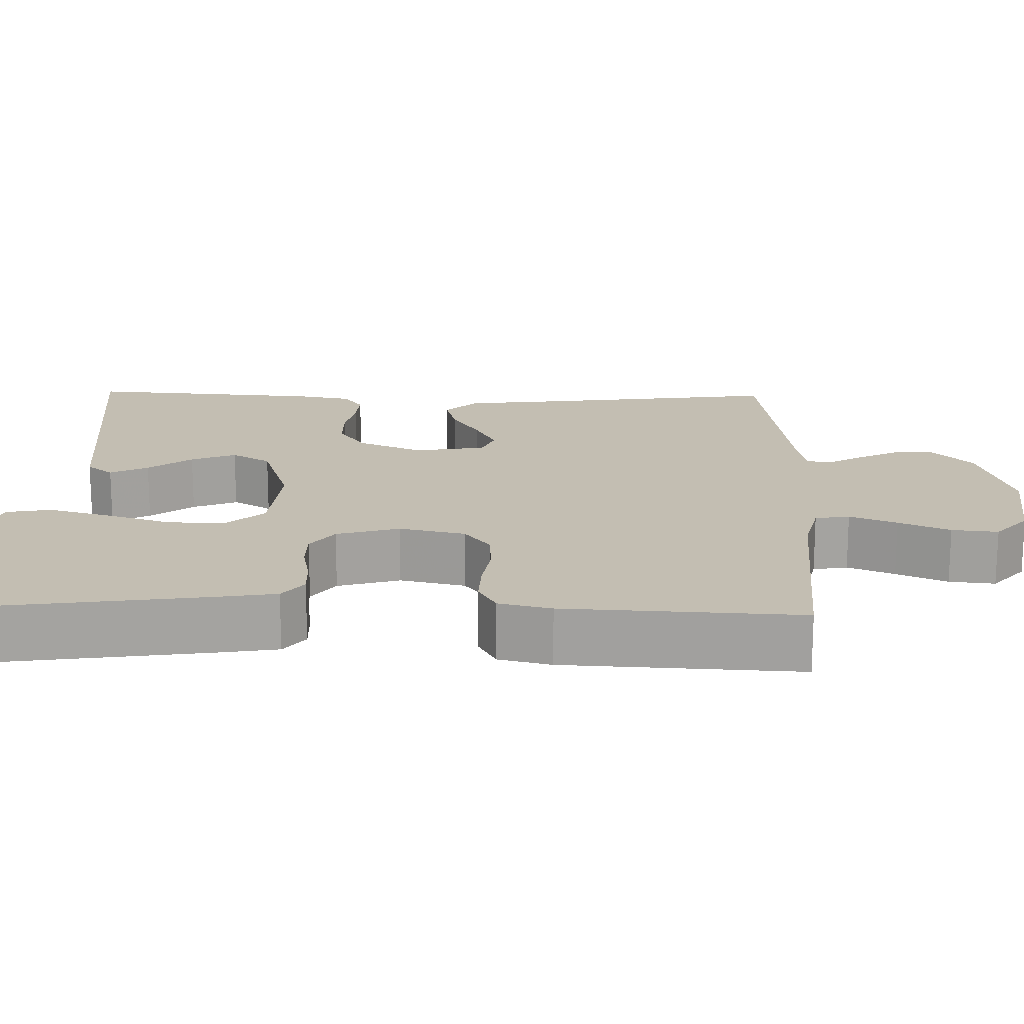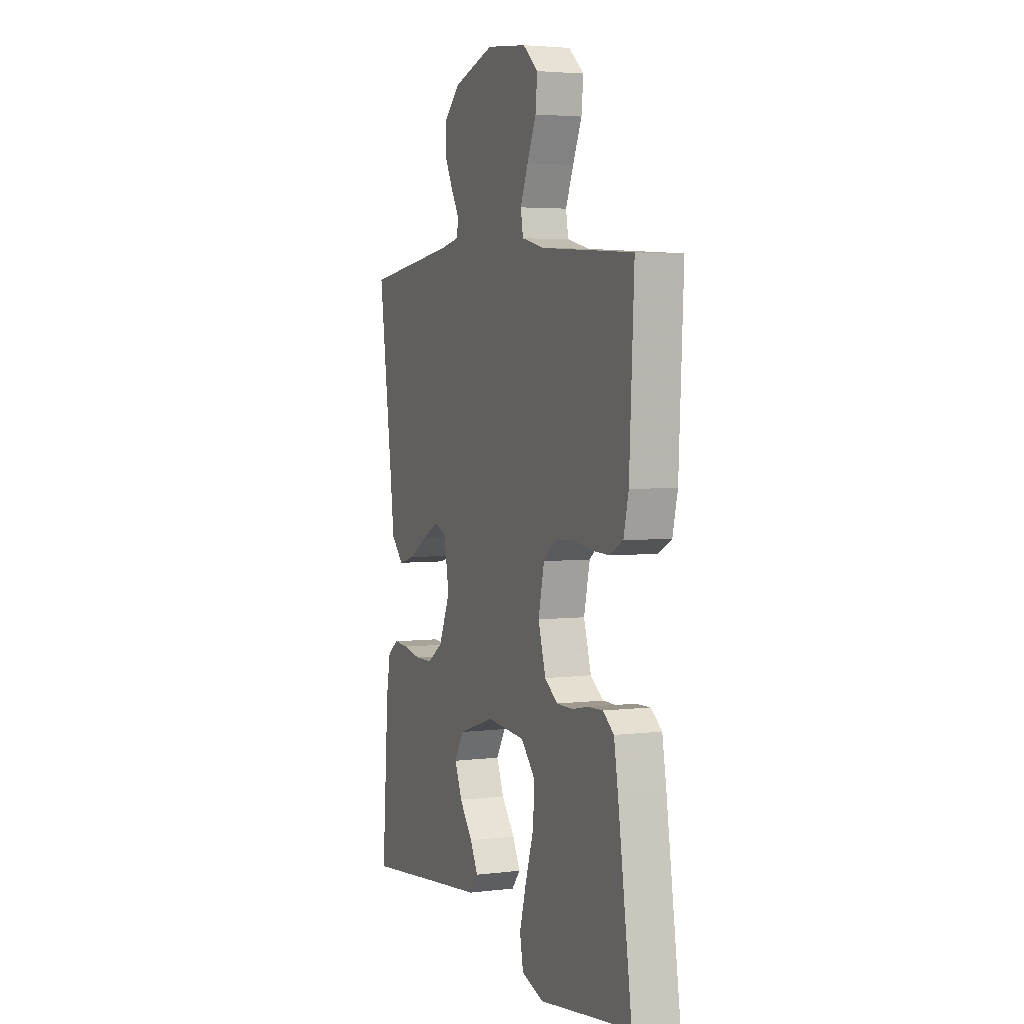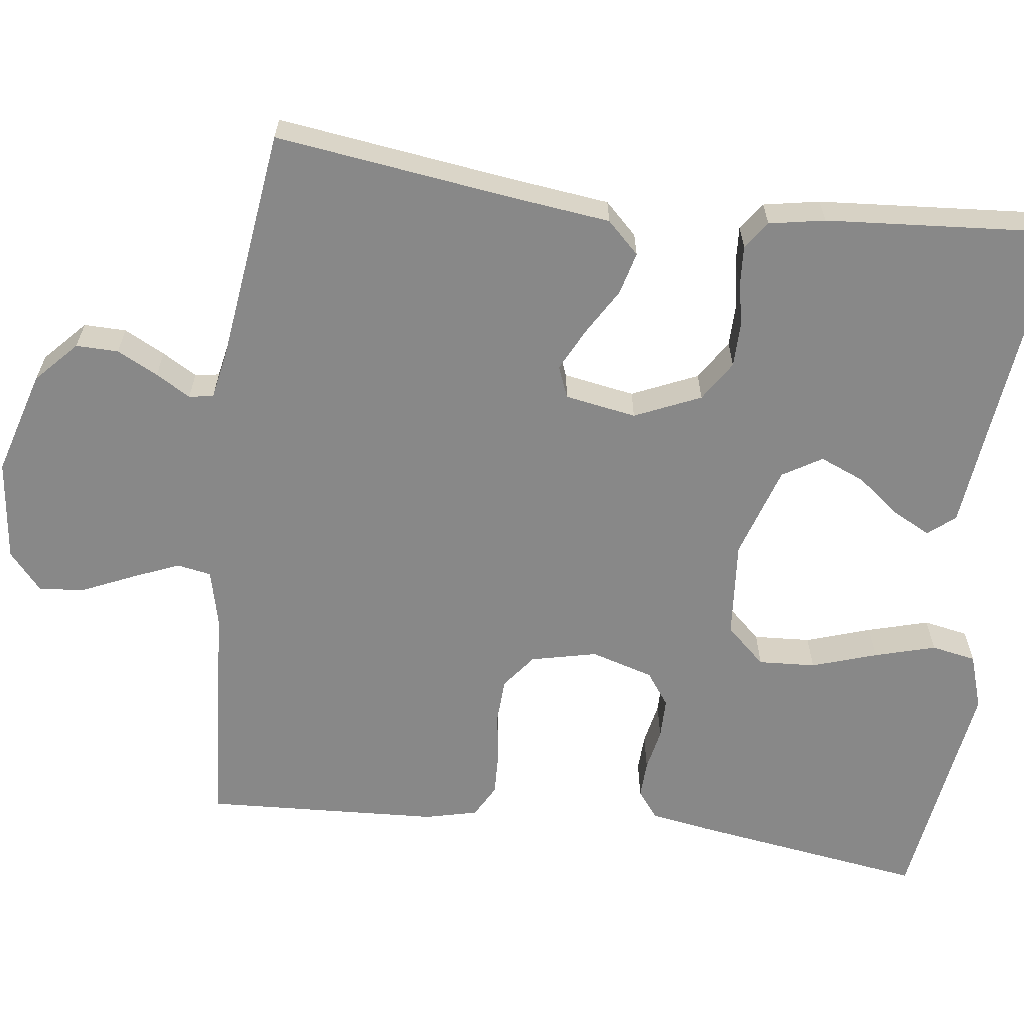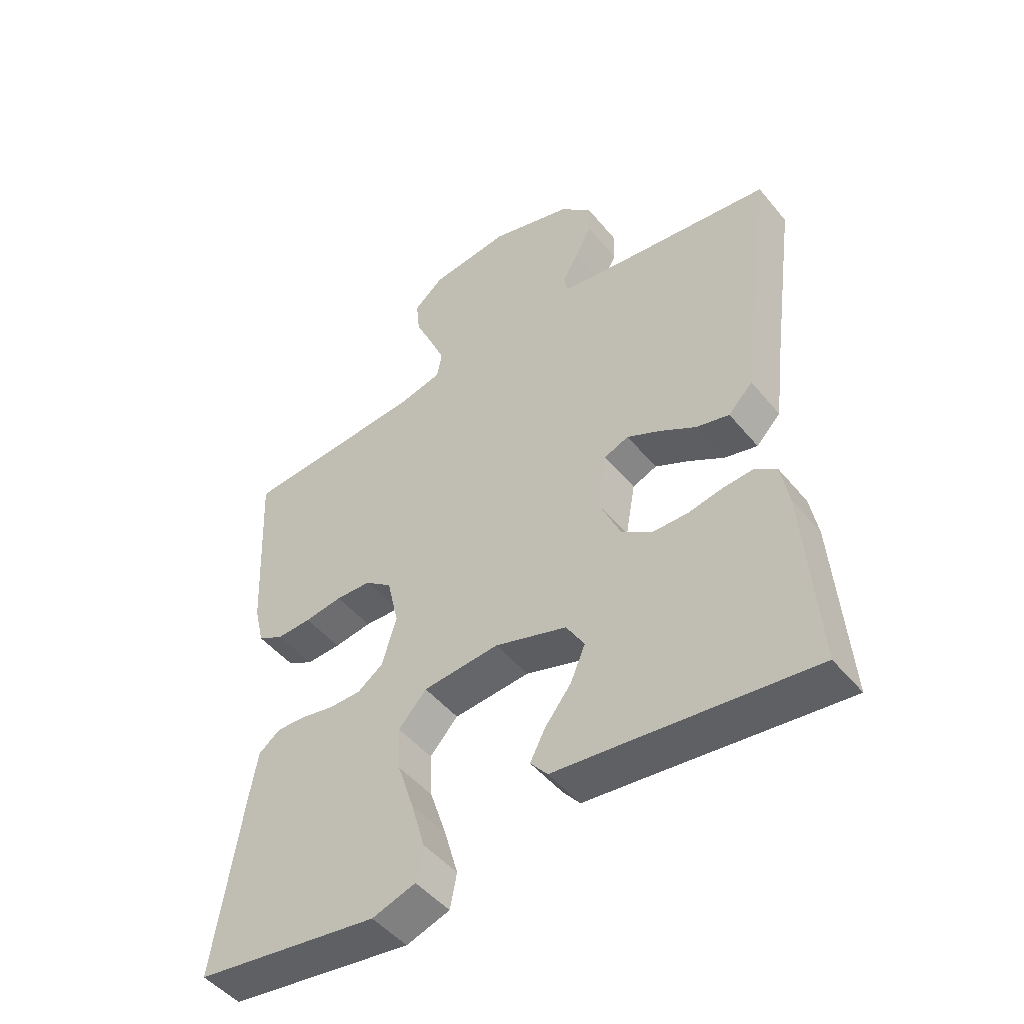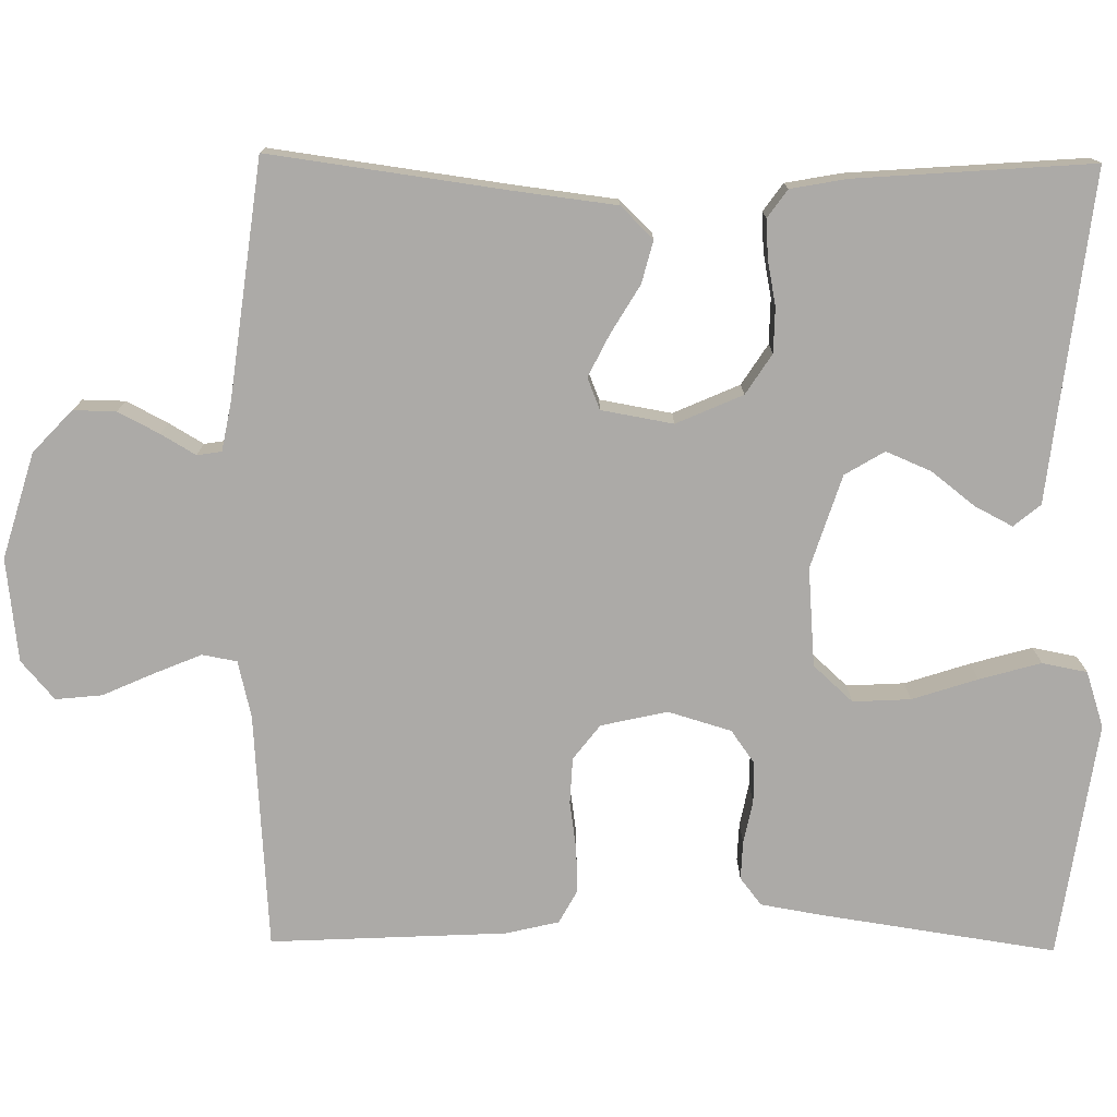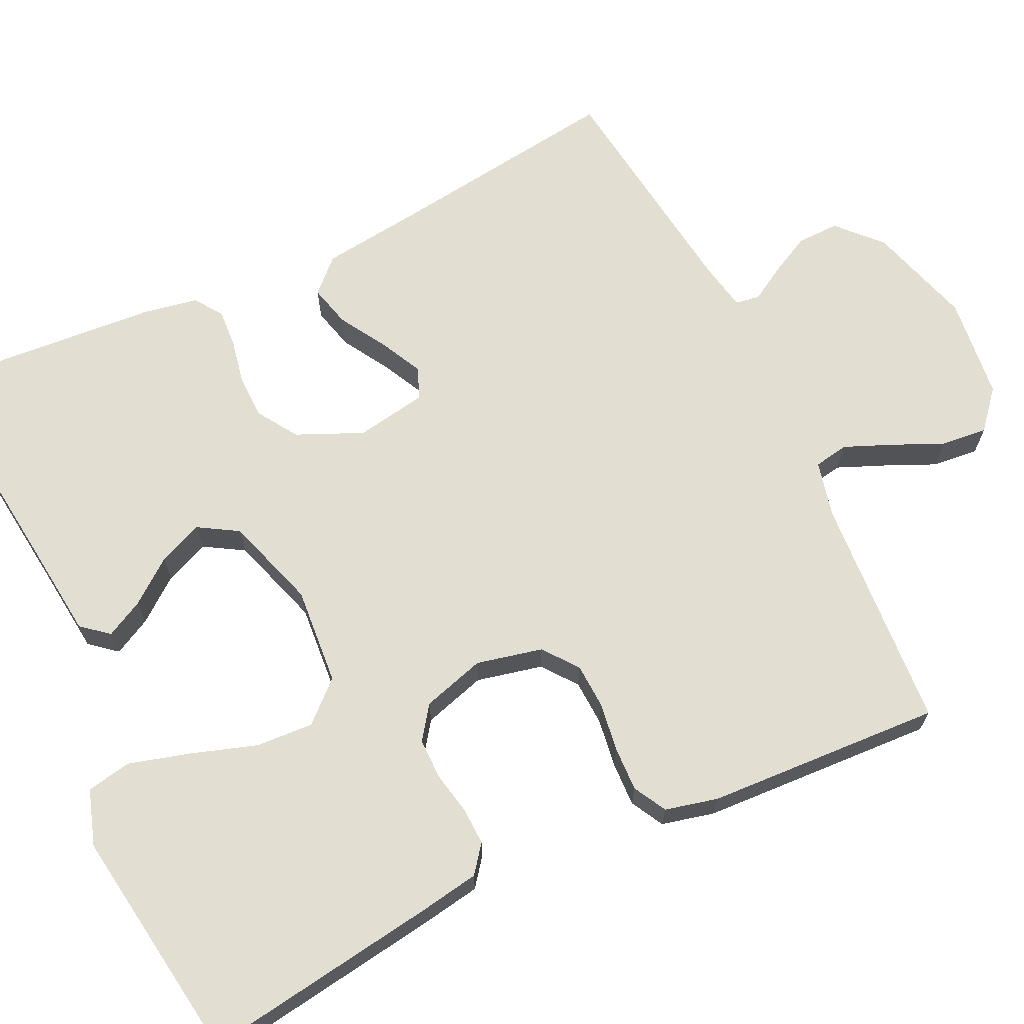
<metadata>
{"format":"obj","ext":"obj","renderer":"f3d","projection":"perspective","resolution":1024,"background":"white","views":[{"elev":17.4,"azim":-88.5,"up":"+Y"},{"elev":3.9,"azim":-112.0,"up":"+Z"},{"elev":-62.9,"azim":82.8,"up":"+Y"},{"elev":-48.6,"azim":37.6,"up":"+Z"},{"elev":-76.1,"azim":89.3,"up":"+Y"},{"elev":67.4,"azim":-115.4,"up":"+Y"}]}
</metadata>
<code>
v -0.5 0.07 0.5
v -0.2 0.07 0.52
v -0.128 0.07 0.537
v -0.12 0.07 0.581
v -0.145 0.07 0.641
v -0.174 0.07 0.706
v -0.18 0.07 0.765
v -0.131 0.07 0.807
v 0 0.07 0.822
v 0.134 0.07 0.782
v 0.187 0.07 0.732
v 0.186 0.07 0.678
v 0.159 0.07 0.626
v 0.133 0.07 0.582
v 0.138 0.07 0.551
v 0.2 0.07 0.539
v 0.5 0.07 0.5
v 0.459 0.07 0.2
v 0.443 0.07 0.071
v 0.403 0.07 0.03
v 0.349 0.07 0.044
v 0.289 0.07 0.08
v 0.235 0.07 0.107
v 0.195 0.07 0.091
v 0.179 0.07 0
v 0.216 0.07 -0.084
v 0.267 0.07 -0.117
v 0.324 0.07 -0.118
v 0.381 0.07 -0.107
v 0.43 0.07 -0.104
v 0.465 0.07 -0.129
v 0.478 0.07 -0.2
v 0.5 0.07 -0.5
v 0.2 0.07 -0.465
v 0.084 0.07 -0.452
v 0.056 0.07 -0.418
v 0.081 0.07 -0.37
v 0.124 0.07 -0.315
v 0.148 0.07 -0.258
v 0.118 0.07 -0.208
v 0 0.07 -0.17
v -0.125 0.07 -0.18
v -0.171 0.07 -0.23
v -0.167 0.07 -0.303
v -0.14 0.07 -0.386
v -0.118 0.07 -0.464
v -0.129 0.07 -0.521
v -0.2 0.07 -0.544
v -0.5 0.07 -0.5
v -0.455 0.07 -0.2
v -0.442 0.07 -0.124
v -0.407 0.07 -0.097
v -0.359 0.07 -0.099
v -0.305 0.07 -0.11
v -0.253 0.07 -0.11
v -0.211 0.07 -0.08
v -0.187 0.07 0
v -0.206 0.07 0.084
v -0.25 0.07 0.118
v -0.308 0.07 0.121
v -0.37 0.07 0.112
v -0.427 0.07 0.11
v -0.469 0.07 0.133
v -0.485 0.07 0.2
v -0.5 0 0.5
v -0.2 0 0.52
v -0.128 0 0.537
v -0.12 0 0.581
v -0.145 0 0.641
v -0.174 0 0.706
v -0.18 0 0.765
v -0.131 0 0.807
v 0 0 0.822
v 0.134 0 0.782
v 0.187 0 0.732
v 0.186 0 0.678
v 0.159 0 0.626
v 0.133 0 0.582
v 0.138 0 0.551
v 0.2 0 0.539
v 0.5 0 0.5
v 0.459 0 0.2
v 0.443 0 0.071
v 0.403 0 0.03
v 0.349 0 0.044
v 0.289 0 0.08
v 0.235 0 0.107
v 0.195 0 0.091
v 0.179 0 0
v 0.216 0 -0.084
v 0.267 0 -0.117
v 0.324 0 -0.118
v 0.381 0 -0.107
v 0.43 0 -0.104
v 0.465 0 -0.129
v 0.478 0 -0.2
v 0.5 0 -0.5
v 0.2 0 -0.465
v 0.084 0 -0.452
v 0.056 0 -0.418
v 0.081 0 -0.37
v 0.124 0 -0.315
v 0.148 0 -0.258
v 0.118 0 -0.208
v 0 0 -0.17
v -0.125 0 -0.18
v -0.171 0 -0.23
v -0.167 0 -0.303
v -0.14 0 -0.386
v -0.118 0 -0.464
v -0.129 0 -0.521
v -0.2 0 -0.544
v -0.5 0 -0.5
v -0.455 0 -0.2
v -0.442 0 -0.124
v -0.407 0 -0.097
v -0.359 0 -0.099
v -0.305 0 -0.11
v -0.253 0 -0.11
v -0.211 0 -0.08
v -0.187 0 0
v -0.206 0 0.084
v -0.25 0 0.118
v -0.308 0 0.121
v -0.37 0 0.112
v -0.427 0 0.11
v -0.469 0 0.133
v -0.485 0 0.2
f 64 1 2
f 63 64 2
f 62 63 2
f 61 62 2
f 60 61 2
f 59 60 2 3
f 58 59 3
f 57 58 3 4
f 52 53 54
f 51 52 54
f 50 51 54
f 49 50 54
f 48 49 54
f 47 48 54
f 46 47 54
f 45 46 54
f 44 45 54
f 43 44 54 55
f 42 43 55 56
f 36 37 38
f 35 36 38
f 34 35 38
f 34 38 39
f 33 34 39
f 32 33 39
f 31 32 39
f 30 31 39
f 29 30 39
f 28 29 39
f 27 28 39 40
f 20 21 22
f 19 20 22
f 18 19 22
f 18 22 23
f 17 18 23
f 16 17 23
f 15 16 23 24
f 12 13 14
f 11 12 14
f 10 11 14
f 9 10 14
f 8 9 14
f 7 8 14
f 6 7 14
f 5 6 14
f 15 24 25
f 14 15 25
f 5 14 25
f 4 5 25
f 41 42 56 57
f 40 41 57
f 27 40 57
f 26 27 57
f 4 25 26 57
f 66 65 128
f 66 128 127
f 66 127 126
f 66 126 125
f 66 125 124
f 67 66 124 123
f 67 123 122
f 68 67 122 121
f 118 117 116
f 118 116 115
f 118 115 114
f 118 114 113
f 118 113 112
f 118 112 111
f 118 111 110
f 118 110 109
f 118 109 108
f 119 118 108 107
f 120 119 107 106
f 102 101 100
f 102 100 99
f 102 99 98
f 103 102 98
f 103 98 97
f 103 97 96
f 103 96 95
f 103 95 94
f 103 94 93
f 103 93 92
f 104 103 92 91
f 86 85 84
f 86 84 83
f 86 83 82
f 87 86 82
f 87 82 81
f 87 81 80
f 88 87 80 79
f 78 77 76
f 78 76 75
f 78 75 74
f 78 74 73
f 78 73 72
f 78 72 71
f 78 71 70
f 78 70 69
f 89 88 79
f 89 79 78
f 89 78 69
f 89 69 68
f 121 120 106 105
f 121 105 104
f 121 104 91
f 121 91 90
f 121 90 89 68
f 1 65 66 2
f 2 66 67 3
f 3 67 68 4
f 4 68 69 5
f 5 69 70 6
f 6 70 71 7
f 7 71 72 8
f 8 72 73 9
f 9 73 74 10
f 10 74 75 11
f 11 75 76 12
f 12 76 77 13
f 13 77 78 14
f 14 78 79 15
f 15 79 80 16
f 16 80 81 17
f 17 81 82 18
f 18 82 83 19
f 19 83 84 20
f 20 84 85 21
f 21 85 86 22
f 22 86 87 23
f 23 87 88 24
f 24 88 89 25
f 25 89 90 26
f 26 90 91 27
f 27 91 92 28
f 28 92 93 29
f 29 93 94 30
f 30 94 95 31
f 31 95 96 32
f 32 96 97 33
f 33 97 98 34
f 34 98 99 35
f 35 99 100 36
f 36 100 101 37
f 37 101 102 38
f 38 102 103 39
f 39 103 104 40
f 40 104 105 41
f 41 105 106 42
f 42 106 107 43
f 43 107 108 44
f 44 108 109 45
f 45 109 110 46
f 46 110 111 47
f 47 111 112 48
f 48 112 113 49
f 49 113 114 50
f 50 114 115 51
f 51 115 116 52
f 52 116 117 53
f 53 117 118 54
f 54 118 119 55
f 55 119 120 56
f 56 120 121 57
f 57 121 122 58
f 58 122 123 59
f 59 123 124 60
f 60 124 125 61
f 61 125 126 62
f 62 126 127 63
f 63 127 128 64
f 64 128 65 1

</code>
